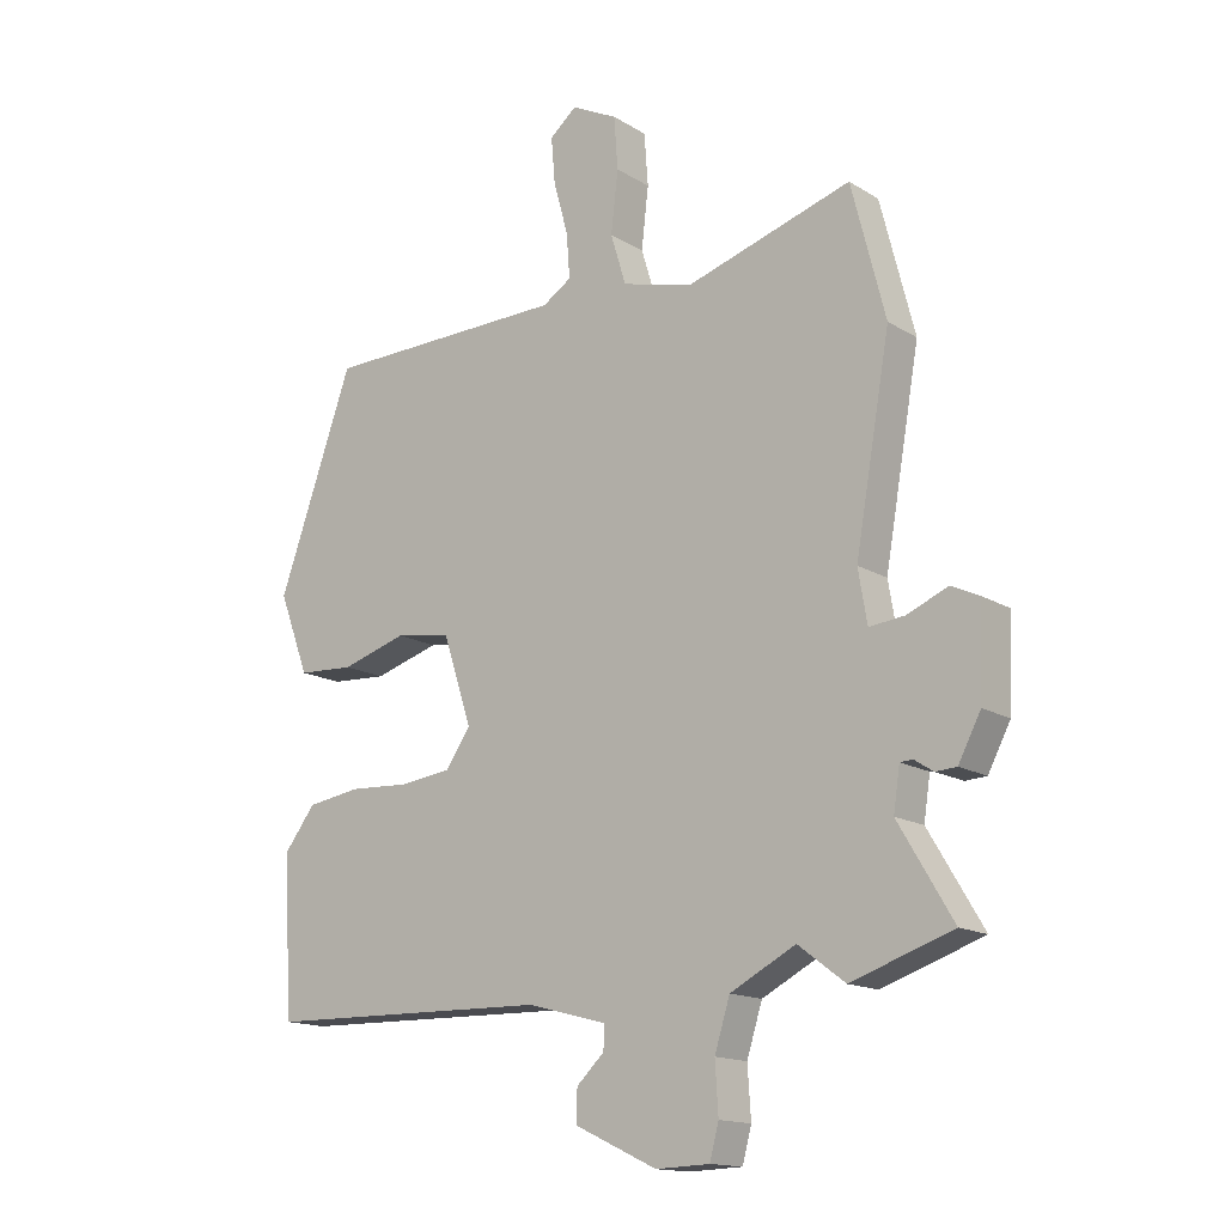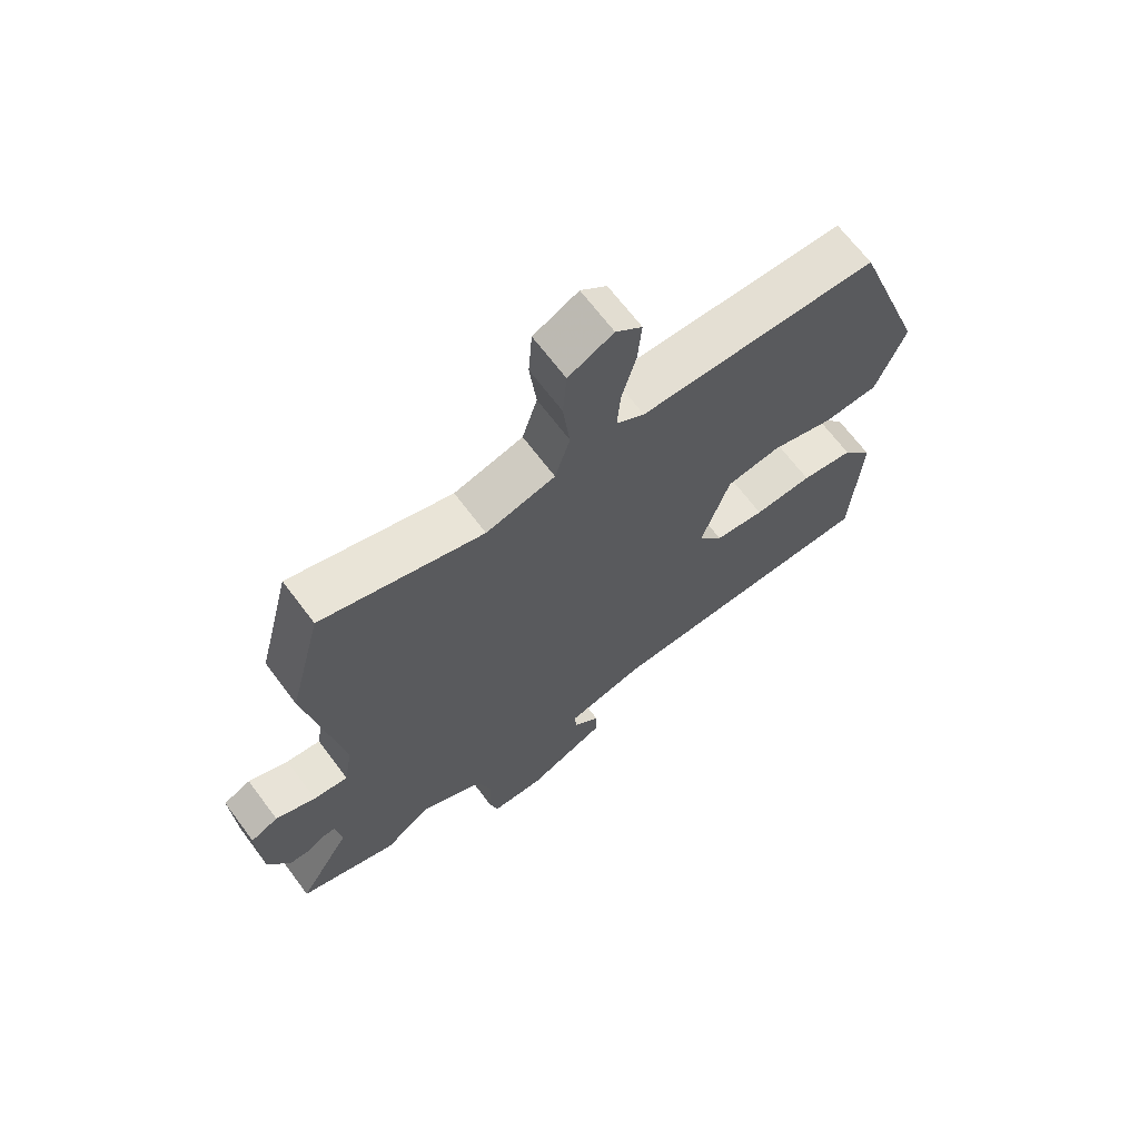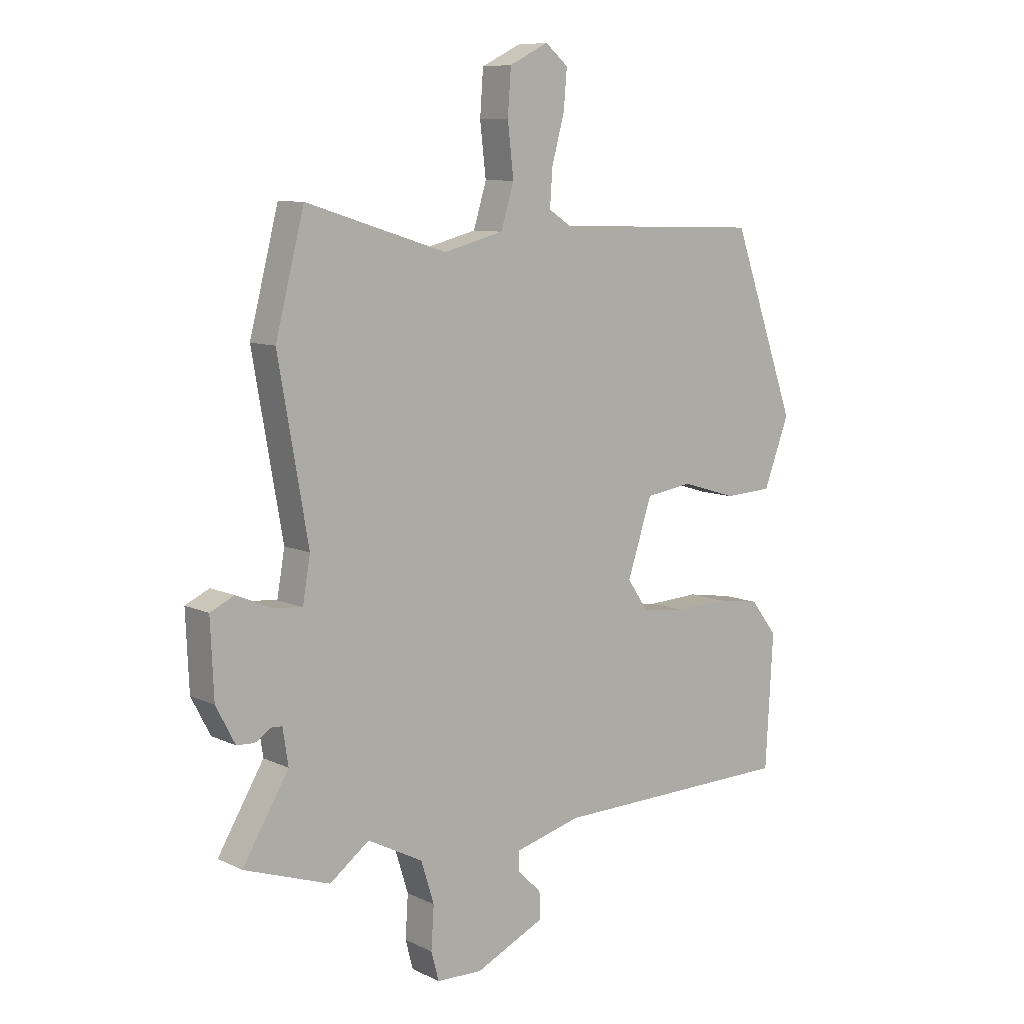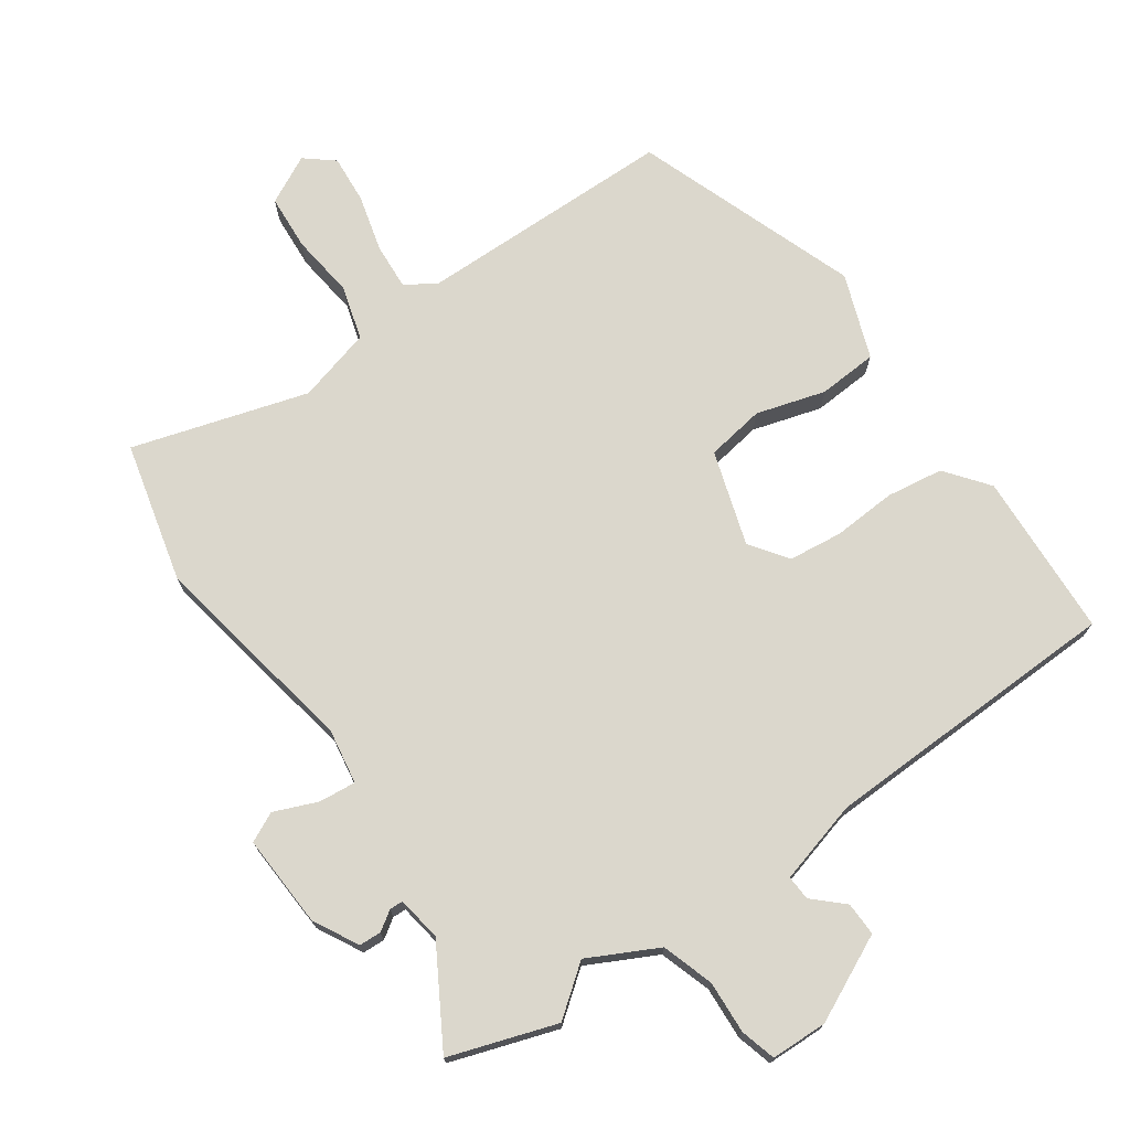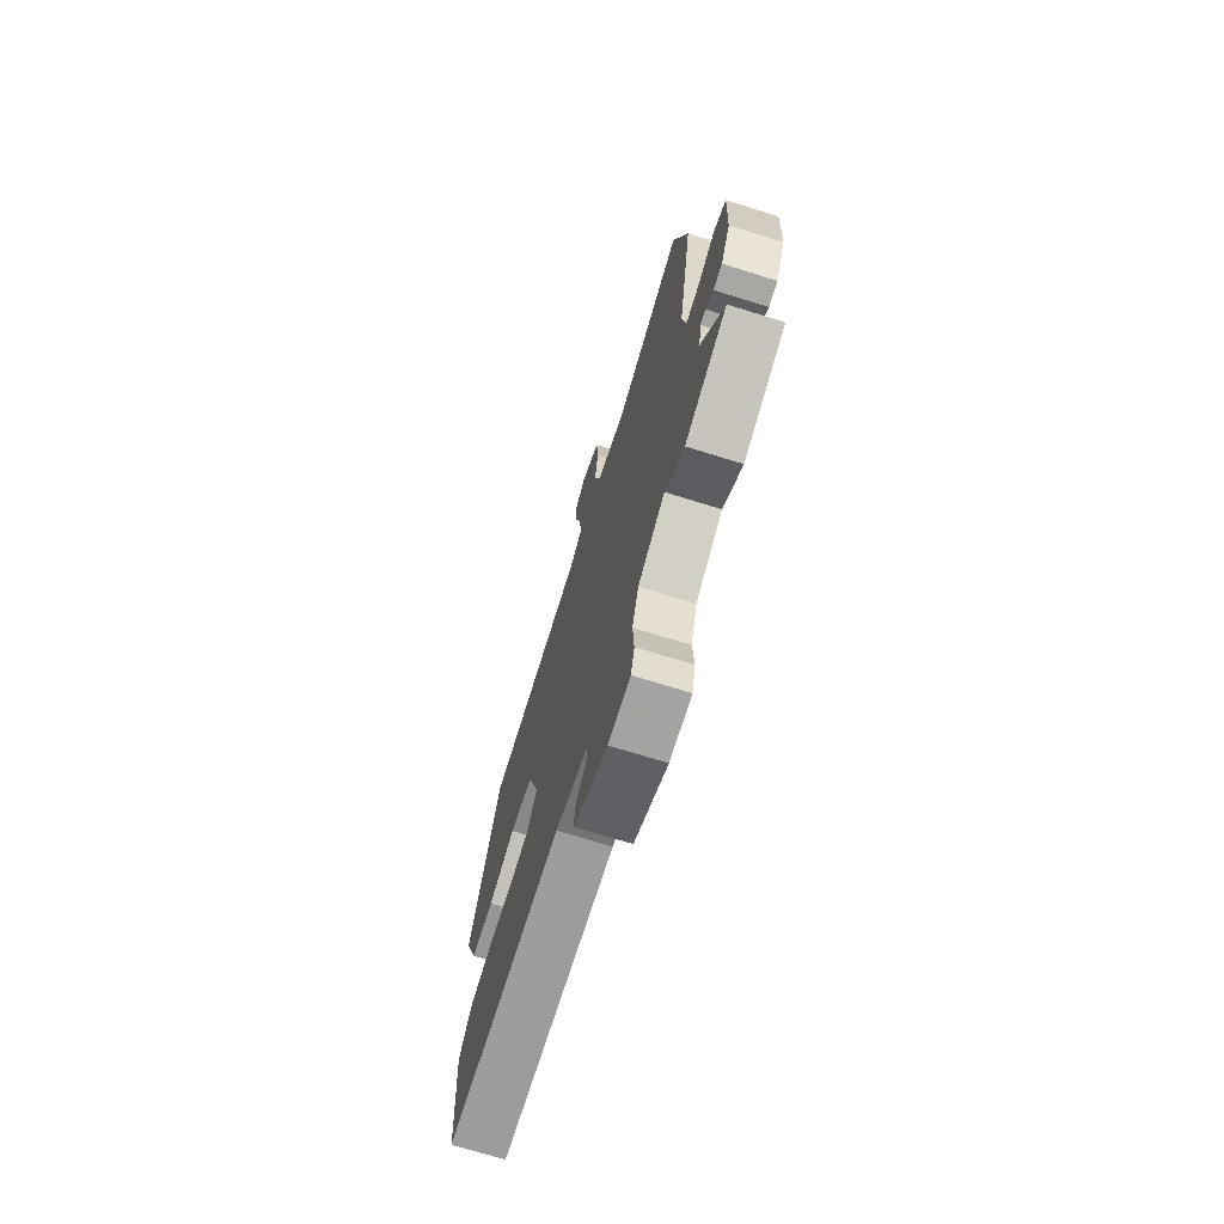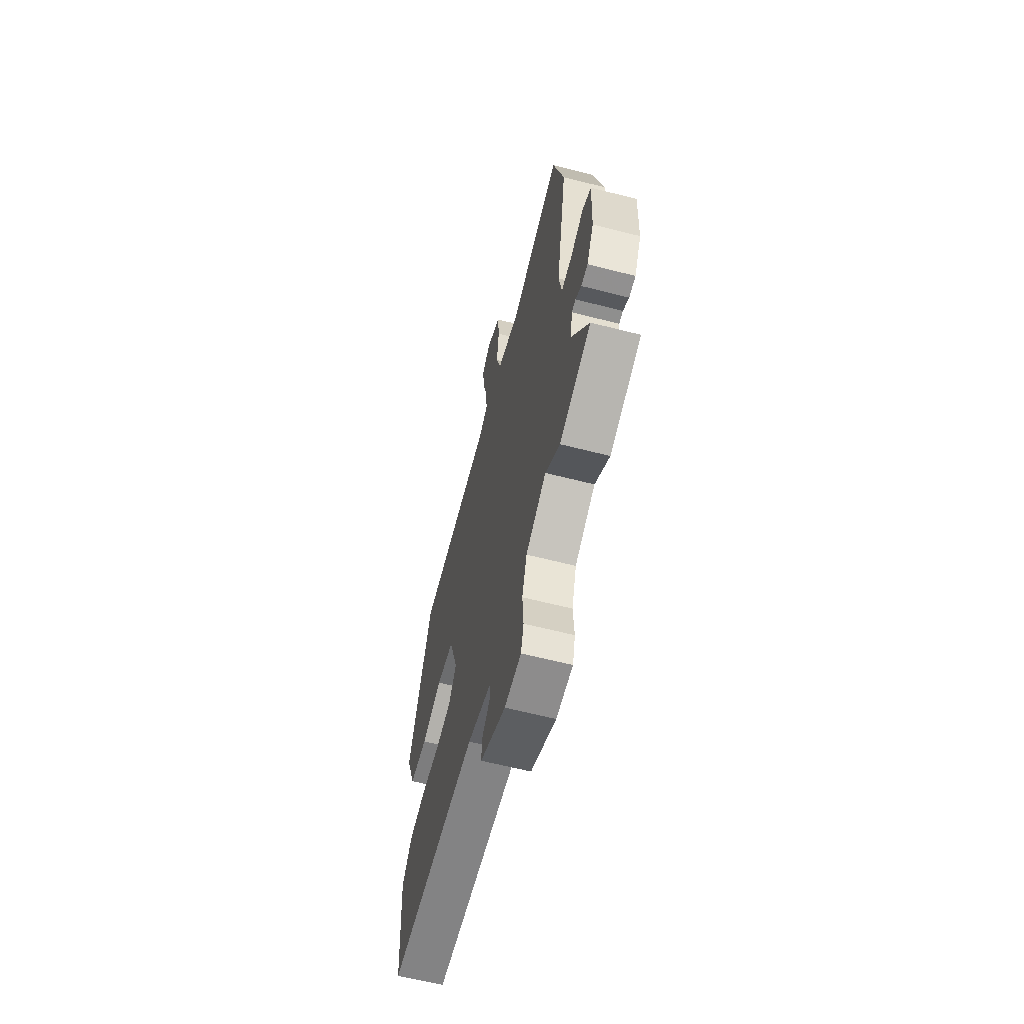
<metadata>
{"format":"obj","ext":"obj","renderer":"f3d","projection":"perspective","resolution":1024,"background":"white","views":[{"elev":-15.1,"azim":38.1,"up":"+Z"},{"elev":67.6,"azim":143.1,"up":"+Z"},{"elev":8.9,"azim":141.1,"up":"+Z"},{"elev":73.1,"azim":144.6,"up":"+Y"},{"elev":-71.1,"azim":72.7,"up":"+Z"},{"elev":-62.3,"azim":75.4,"up":"+Z"}]}
</metadata>
<code>
v -0.404 0.07 0.475
v -0.022 0.07 0.483
v 0.023 0.07 0.512
v 0.018 0.07 0.581
v -0.005 0.07 0.665
v -0.011 0.07 0.737
v 0.031 0.07 0.772
v 0.103 0.07 0.736
v 0.109 0.07 0.654
v 0.098 0.07 0.558
v 0.122 0.07 0.479
v 0.233 0.07 0.45
v 0.492 0.07 0.53
v 0.545 0.07 0.322
v 0.49 0.07 0.009
v 0.504 0.07 -0.073
v 0.559 0.07 -0.067
v 0.623 0.07 -0.04
v 0.667 0.07 -0.061
v 0.661 0.07 -0.199
v 0.626 0.07 -0.266
v 0.593 0.07 -0.268
v 0.564 0.07 -0.249
v 0.544 0.07 -0.25
v 0.534 0.07 -0.316
v 0.619 0.07 -0.459
v 0.461 0.07 -0.513
v 0.388 0.07 -0.458
v 0.286 0.07 -0.511
v 0.262 0.07 -0.588
v 0.267 0.07 -0.666
v 0.253 0.07 -0.719
v 0.169 0.07 -0.722
v 0.041 0.07 -0.662
v 0.042 0.07 -0.612
v 0.085 0.07 -0.571
v 0.087 0.07 -0.534
v -0.037 0.07 -0.501
v -0.485 0.07 -0.492
v -0.499 0.07 -0.247
v -0.45 0.07 -0.183
v -0.366 0.07 -0.17
v -0.272 0.07 -0.175
v -0.192 0.07 -0.165
v -0.153 0.07 -0.109
v -0.198 0.07 0.03
v -0.285 0.07 0.043
v -0.387 0.07 0.012
v -0.475 0.07 0.017
v -0.522 0.07 0.142
v -0.404 0 0.475
v -0.022 0 0.483
v 0.023 0 0.512
v 0.018 0 0.581
v -0.005 0 0.665
v -0.011 0 0.737
v 0.031 0 0.772
v 0.103 0 0.736
v 0.109 0 0.654
v 0.098 0 0.558
v 0.122 0 0.479
v 0.233 0 0.45
v 0.492 0 0.53
v 0.545 0 0.322
v 0.49 0 0.009
v 0.504 0 -0.073
v 0.559 0 -0.067
v 0.623 0 -0.04
v 0.667 0 -0.061
v 0.661 0 -0.199
v 0.626 0 -0.266
v 0.593 0 -0.268
v 0.564 0 -0.249
v 0.544 0 -0.25
v 0.534 0 -0.316
v 0.619 0 -0.459
v 0.461 0 -0.513
v 0.388 0 -0.458
v 0.286 0 -0.511
v 0.262 0 -0.588
v 0.267 0 -0.666
v 0.253 0 -0.719
v 0.169 0 -0.722
v 0.041 0 -0.662
v 0.042 0 -0.612
v 0.085 0 -0.571
v 0.087 0 -0.534
v -0.037 0 -0.501
v -0.485 0 -0.492
v -0.499 0 -0.247
v -0.45 0 -0.183
v -0.366 0 -0.17
v -0.272 0 -0.175
v -0.192 0 -0.165
v -0.153 0 -0.109
v -0.198 0 0.03
v -0.285 0 0.043
v -0.387 0 0.012
v -0.475 0 0.017
v -0.522 0 0.142
f 50 1 2
f 49 50 2
f 48 49 2
f 47 48 2
f 46 47 2 3
f 45 46 3
f 41 42 43
f 40 41 43
f 39 40 43
f 38 39 43
f 37 38 43 44
f 34 35 36
f 33 34 36
f 32 33 36
f 31 32 36
f 30 31 36
f 29 30 36 37
f 37 44 45
f 29 37 45
f 28 29 45
f 25 26 27 28
f 21 22 23
f 20 21 23
f 19 20 23
f 18 19 23
f 17 18 23
f 16 17 23 24
f 12 13 14 15
f 11 12 15 16
f 8 9 10
f 7 8 10
f 6 7 10
f 5 6 10
f 4 5 10
f 3 4 10 11
f 25 28 45
f 24 25 45
f 16 24 45
f 11 16 45
f 3 11 45
f 52 51 100
f 52 100 99
f 52 99 98
f 52 98 97
f 53 52 97 96
f 53 96 95
f 93 92 91
f 93 91 90
f 93 90 89
f 93 89 88
f 94 93 88 87
f 86 85 84
f 86 84 83
f 86 83 82
f 86 82 81
f 86 81 80
f 87 86 80 79
f 95 94 87
f 95 87 79
f 95 79 78
f 78 77 76 75
f 73 72 71
f 73 71 70
f 73 70 69
f 73 69 68
f 73 68 67
f 74 73 67 66
f 65 64 63 62
f 66 65 62 61
f 60 59 58
f 60 58 57
f 60 57 56
f 60 56 55
f 60 55 54
f 61 60 54 53
f 95 78 75
f 95 75 74
f 95 74 66
f 95 66 61
f 95 61 53
f 1 51 52 2
f 2 52 53 3
f 3 53 54 4
f 4 54 55 5
f 5 55 56 6
f 6 56 57 7
f 7 57 58 8
f 8 58 59 9
f 9 59 60 10
f 10 60 61 11
f 11 61 62 12
f 12 62 63 13
f 13 63 64 14
f 14 64 65 15
f 15 65 66 16
f 16 66 67 17
f 17 67 68 18
f 18 68 69 19
f 19 69 70 20
f 20 70 71 21
f 21 71 72 22
f 22 72 73 23
f 23 73 74 24
f 24 74 75 25
f 25 75 76 26
f 26 76 77 27
f 27 77 78 28
f 28 78 79 29
f 29 79 80 30
f 30 80 81 31
f 31 81 82 32
f 32 82 83 33
f 33 83 84 34
f 34 84 85 35
f 35 85 86 36
f 36 86 87 37
f 37 87 88 38
f 38 88 89 39
f 39 89 90 40
f 40 90 91 41
f 41 91 92 42
f 42 92 93 43
f 43 93 94 44
f 44 94 95 45
f 45 95 96 46
f 46 96 97 47
f 47 97 98 48
f 48 98 99 49
f 49 99 100 50
f 50 100 51 1

</code>
